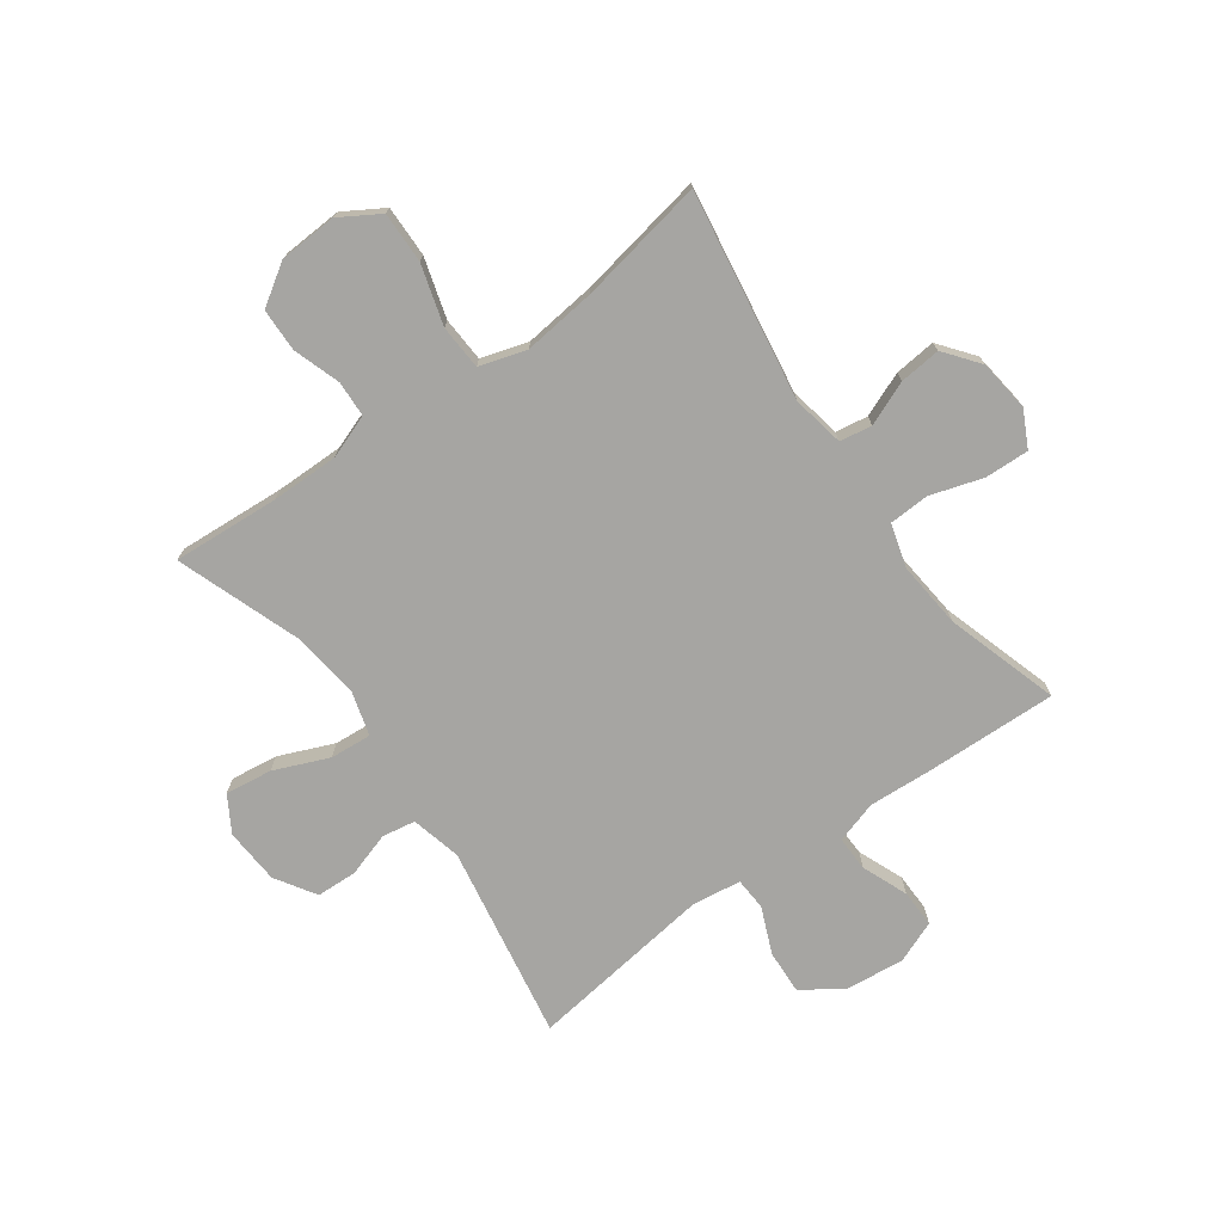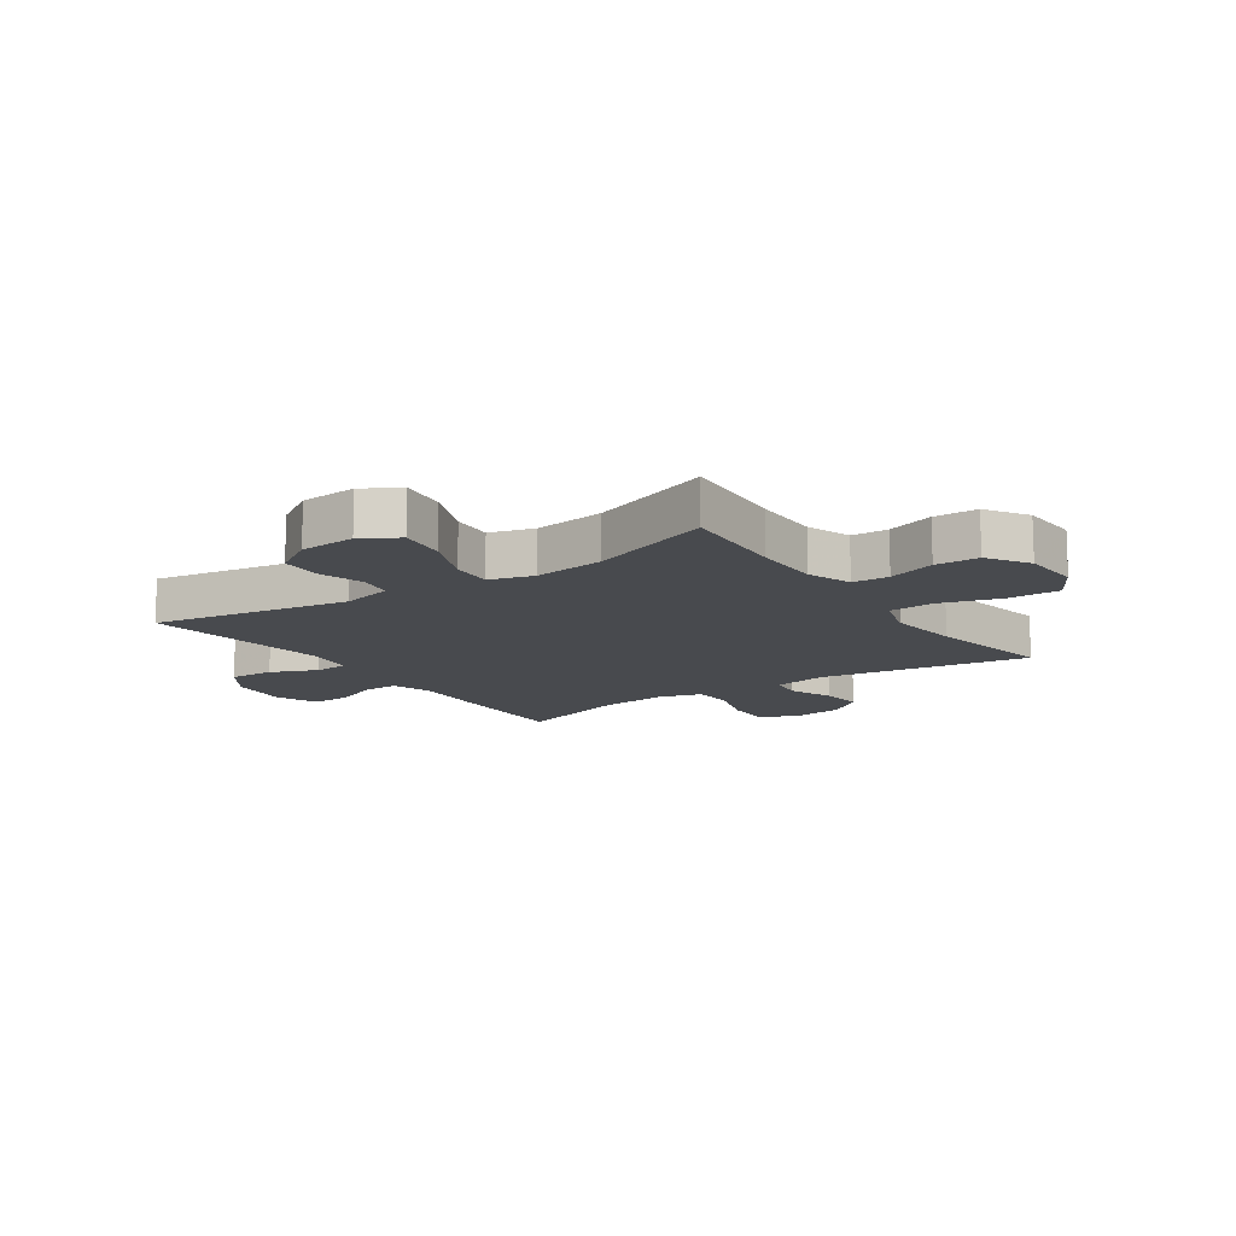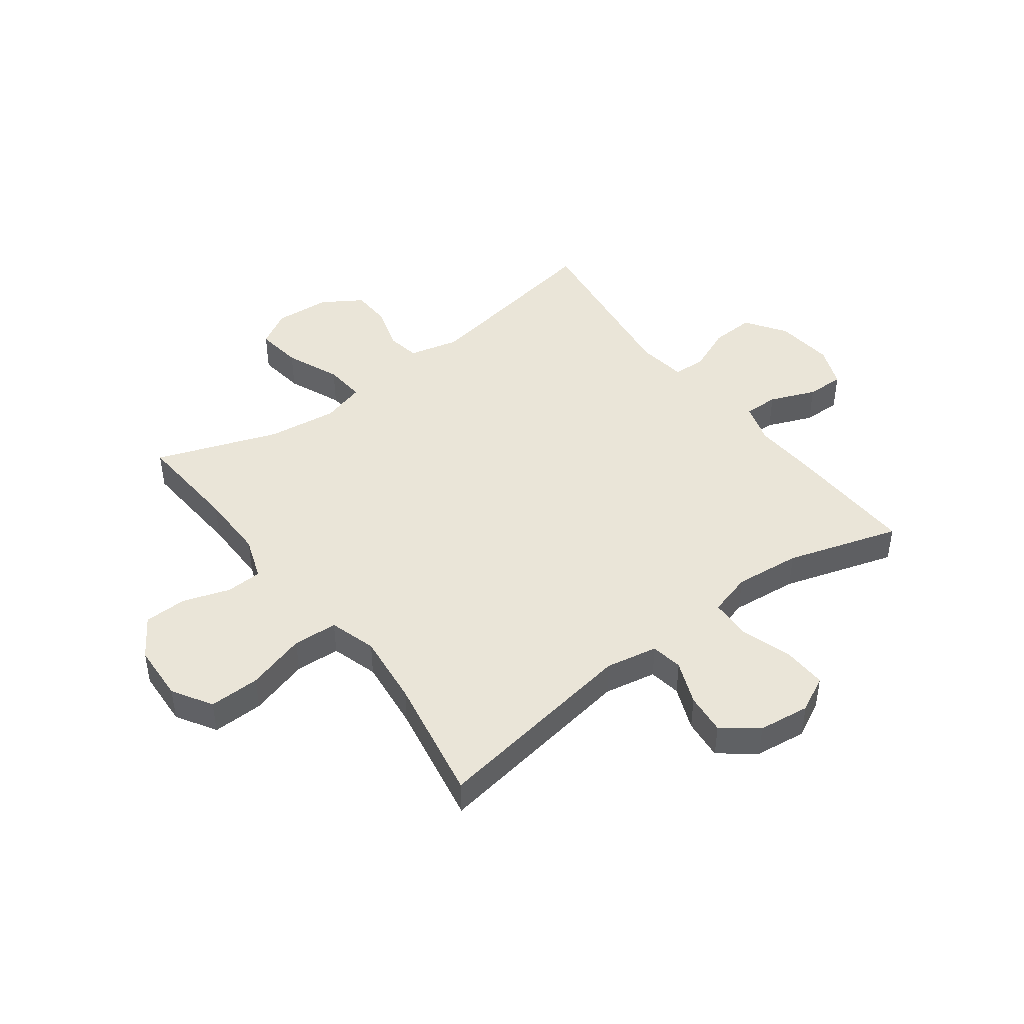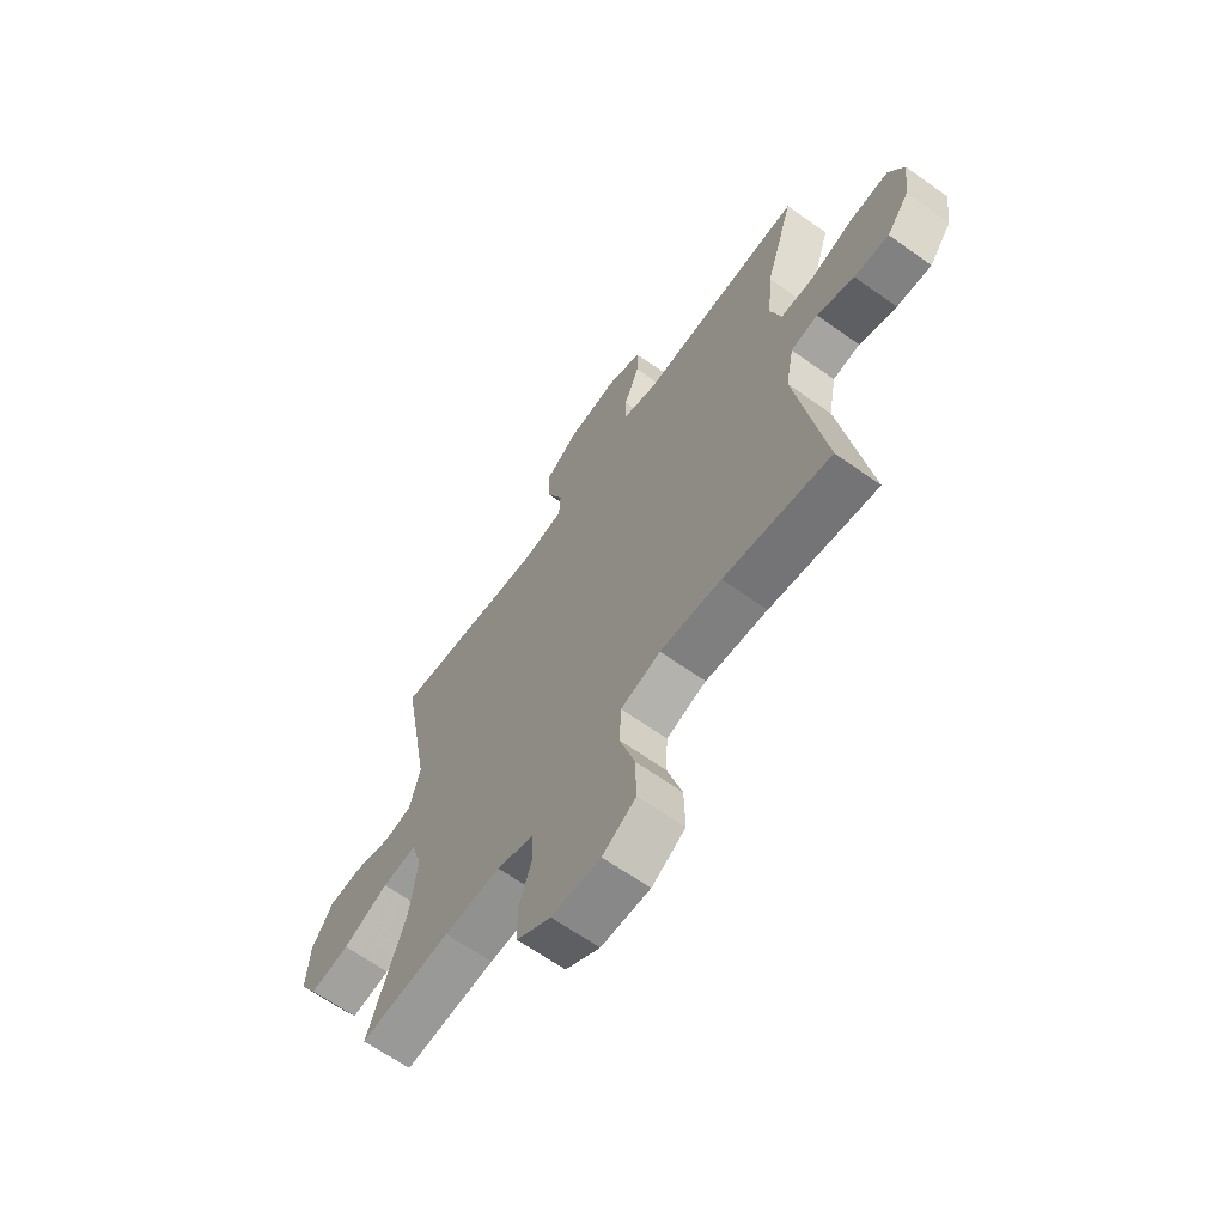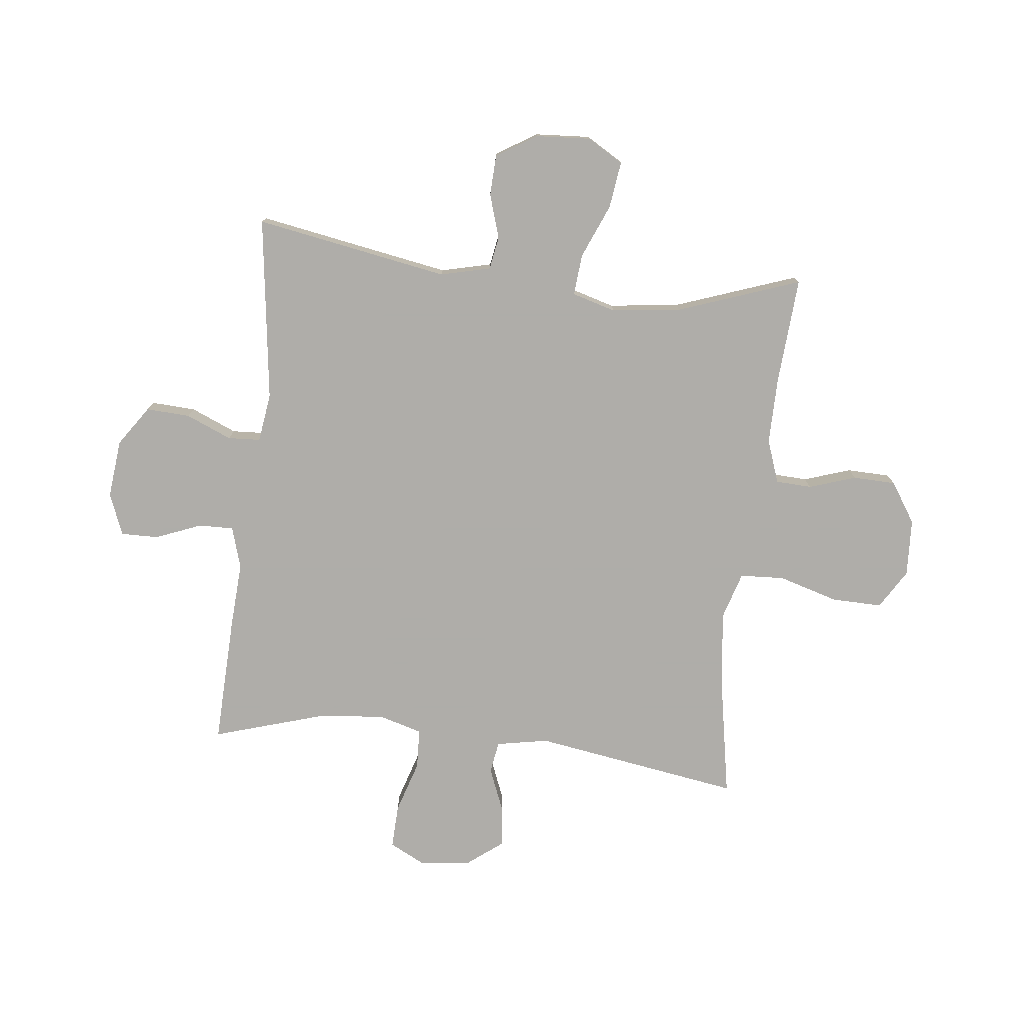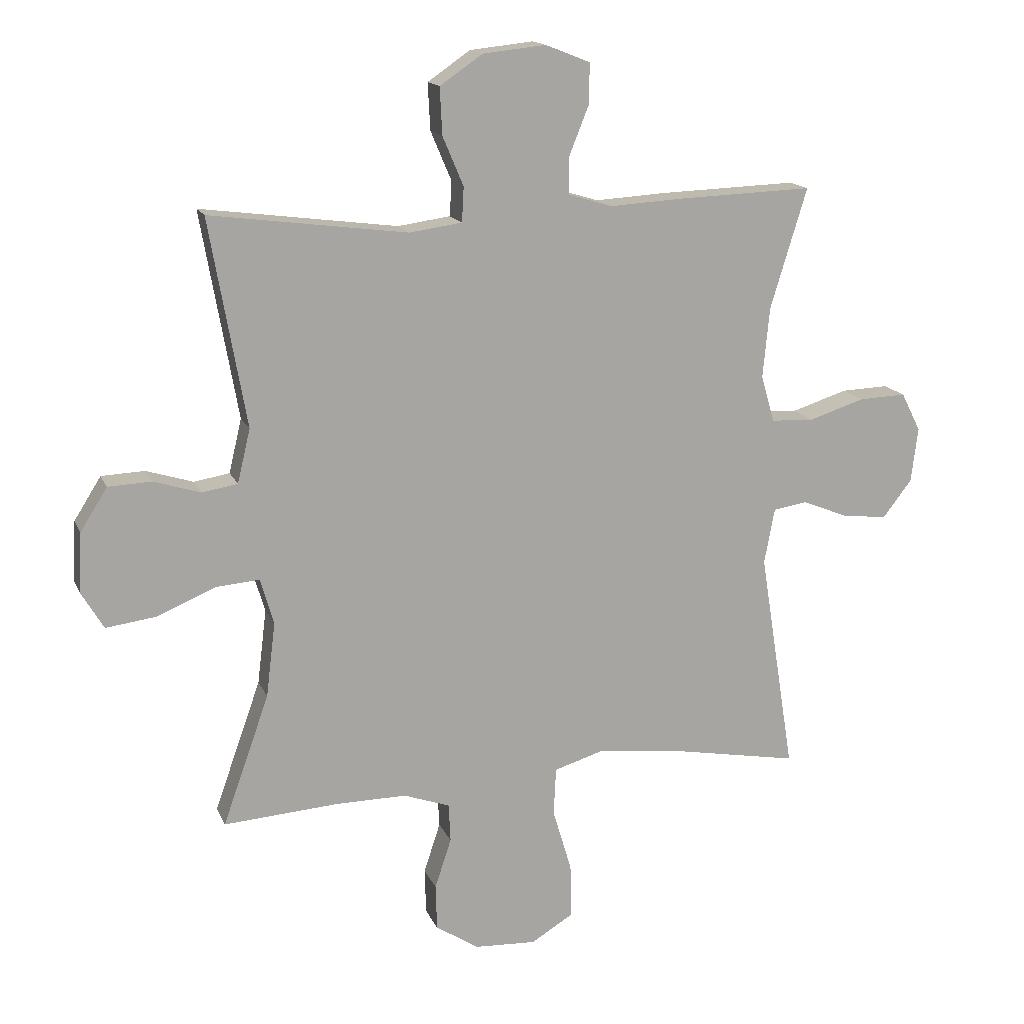
<metadata>
{"format":"obj","ext":"obj","renderer":"f3d","projection":"perspective","resolution":1024,"background":"white","views":[{"elev":-73.7,"azim":-144.2,"up":"+Y"},{"elev":-13.0,"azim":124.6,"up":"+Y"},{"elev":44.8,"azim":-126.8,"up":"+Y"},{"elev":-65.4,"azim":-125.5,"up":"+Z"},{"elev":-77.2,"azim":83.6,"up":"+Y"},{"elev":15.4,"azim":162.7,"up":"+Z"}]}
</metadata>
<code>
v 0.5 0.07 -0.5
v 0.313 0.07 -0.487
v 0.196 0.07 -0.486
v 0.12 0.07 -0.513
v 0.117 0.07 -0.576
v 0.144 0.07 -0.658
v 0.142 0.07 -0.733
v 0.071 0.07 -0.779
v -0.03 0.07 -0.784
v -0.099 0.07 -0.742
v -0.097 0.07 -0.653
v -0.066 0.07 -0.549
v -0.07 0.07 -0.471
v -0.152 0.07 -0.446
v -0.279 0.07 -0.46
v -0.5 0.07 -0.5
v -0.442 0.07 -0.136
v -0.459 0.07 -0.045
v -0.515 0.07 -0.036
v -0.592 0.07 -0.067
v -0.664 0.07 -0.074
v -0.711 0.07 -0.013
v -0.722 0.07 0.077
v -0.69 0.07 0.14
v -0.613 0.07 0.137
v -0.521 0.07 0.108
v -0.451 0.07 0.111
v -0.429 0.07 0.187
v -0.44 0.07 0.303
v -0.5 0.07 0.5
v -0.274 0.07 0.492
v -0.159 0.07 0.485
v -0.086 0.07 0.507
v -0.087 0.07 0.568
v -0.119 0.07 0.648
v -0.12 0.07 0.714
v -0.047 0.07 0.743
v 0.056 0.07 0.732
v 0.126 0.07 0.684
v 0.122 0.07 0.607
v 0.088 0.07 0.527
v 0.091 0.07 0.47
v 0.177 0.07 0.458
v 0.5 0.07 0.5
v 0.44 0.07 0.161
v 0.461 0.07 0.073
v 0.519 0.07 0.063
v 0.596 0.07 0.087
v 0.667 0.07 0.084
v 0.711 0.07 0.014
v 0.717 0.07 -0.083
v 0.68 0.07 -0.145
v 0.598 0.07 -0.134
v 0.503 0.07 -0.094
v 0.431 0.07 -0.088
v 0.409 0.07 -0.164
v 0.424 0.07 -0.286
v 0.5 0 -0.5
v 0.313 0 -0.487
v 0.196 0 -0.486
v 0.12 0 -0.513
v 0.117 0 -0.576
v 0.144 0 -0.658
v 0.142 0 -0.733
v 0.071 0 -0.779
v -0.03 0 -0.784
v -0.099 0 -0.742
v -0.097 0 -0.653
v -0.066 0 -0.549
v -0.07 0 -0.471
v -0.152 0 -0.446
v -0.279 0 -0.46
v -0.5 0 -0.5
v -0.442 0 -0.136
v -0.459 0 -0.045
v -0.515 0 -0.036
v -0.592 0 -0.067
v -0.664 0 -0.074
v -0.711 0 -0.013
v -0.722 0 0.077
v -0.69 0 0.14
v -0.613 0 0.137
v -0.521 0 0.108
v -0.451 0 0.111
v -0.429 0 0.187
v -0.44 0 0.303
v -0.5 0 0.5
v -0.274 0 0.492
v -0.159 0 0.485
v -0.086 0 0.507
v -0.087 0 0.568
v -0.119 0 0.648
v -0.12 0 0.714
v -0.047 0 0.743
v 0.056 0 0.732
v 0.126 0 0.684
v 0.122 0 0.607
v 0.088 0 0.527
v 0.091 0 0.47
v 0.177 0 0.458
v 0.5 0 0.5
v 0.44 0 0.161
v 0.461 0 0.073
v 0.519 0 0.063
v 0.596 0 0.087
v 0.667 0 0.084
v 0.711 0 0.014
v 0.717 0 -0.083
v 0.68 0 -0.145
v 0.598 0 -0.134
v 0.503 0 -0.094
v 0.431 0 -0.088
v 0.409 0 -0.164
v 0.424 0 -0.286
f 52 53 54
f 51 52 54
f 50 51 54
f 49 50 54
f 48 49 54
f 47 48 54
f 46 47 54 55
f 45 46 55 56
f 43 44 45
f 42 43 45 56
f 39 40 41
f 38 39 41
f 37 38 41
f 36 37 41
f 35 36 41
f 34 35 41
f 33 34 41 42
f 42 56 57
f 33 42 57
f 32 33 57
f 57 1 2
f 32 57 2
f 31 32 2
f 30 31 2
f 29 30 2
f 24 25 26
f 23 24 26
f 22 23 26
f 21 22 26
f 20 21 26
f 19 20 26
f 18 19 26 27
f 17 18 27 28
f 15 16 17
f 14 15 17 28
f 10 11 12
f 9 10 12
f 8 9 12
f 7 8 12
f 6 7 12
f 5 6 12
f 4 5 12 13
f 14 28 29
f 13 14 29
f 4 13 29
f 3 4 29
f 2 3 29
f 111 110 109
f 111 109 108
f 111 108 107
f 111 107 106
f 111 106 105
f 111 105 104
f 112 111 104 103
f 113 112 103 102
f 102 101 100
f 113 102 100 99
f 98 97 96
f 98 96 95
f 98 95 94
f 98 94 93
f 98 93 92
f 98 92 91
f 99 98 91 90
f 114 113 99
f 114 99 90
f 114 90 89
f 59 58 114
f 59 114 89
f 59 89 88
f 59 88 87
f 59 87 86
f 83 82 81
f 83 81 80
f 83 80 79
f 83 79 78
f 83 78 77
f 83 77 76
f 84 83 76 75
f 85 84 75 74
f 74 73 72
f 85 74 72 71
f 69 68 67
f 69 67 66
f 69 66 65
f 69 65 64
f 69 64 63
f 69 63 62
f 70 69 62 61
f 86 85 71
f 86 71 70
f 86 70 61
f 86 61 60
f 86 60 59
f 1 58 59 2
f 2 59 60 3
f 3 60 61 4
f 4 61 62 5
f 5 62 63 6
f 6 63 64 7
f 7 64 65 8
f 8 65 66 9
f 9 66 67 10
f 10 67 68 11
f 11 68 69 12
f 12 69 70 13
f 13 70 71 14
f 14 71 72 15
f 15 72 73 16
f 16 73 74 17
f 17 74 75 18
f 18 75 76 19
f 19 76 77 20
f 20 77 78 21
f 21 78 79 22
f 22 79 80 23
f 23 80 81 24
f 24 81 82 25
f 25 82 83 26
f 26 83 84 27
f 27 84 85 28
f 28 85 86 29
f 29 86 87 30
f 30 87 88 31
f 31 88 89 32
f 32 89 90 33
f 33 90 91 34
f 34 91 92 35
f 35 92 93 36
f 36 93 94 37
f 37 94 95 38
f 38 95 96 39
f 39 96 97 40
f 40 97 98 41
f 41 98 99 42
f 42 99 100 43
f 43 100 101 44
f 44 101 102 45
f 45 102 103 46
f 46 103 104 47
f 47 104 105 48
f 48 105 106 49
f 49 106 107 50
f 50 107 108 51
f 51 108 109 52
f 52 109 110 53
f 53 110 111 54
f 54 111 112 55
f 55 112 113 56
f 56 113 114 57
f 57 114 58 1

</code>
